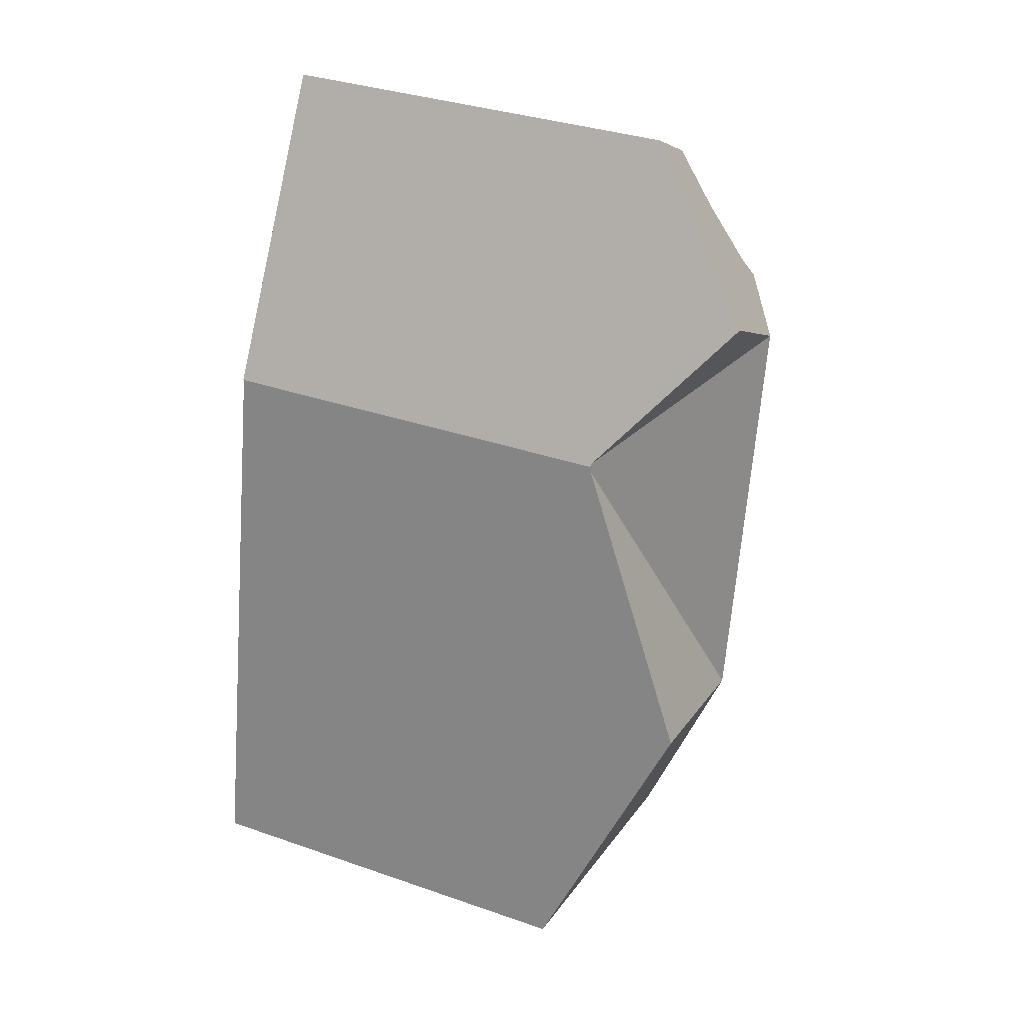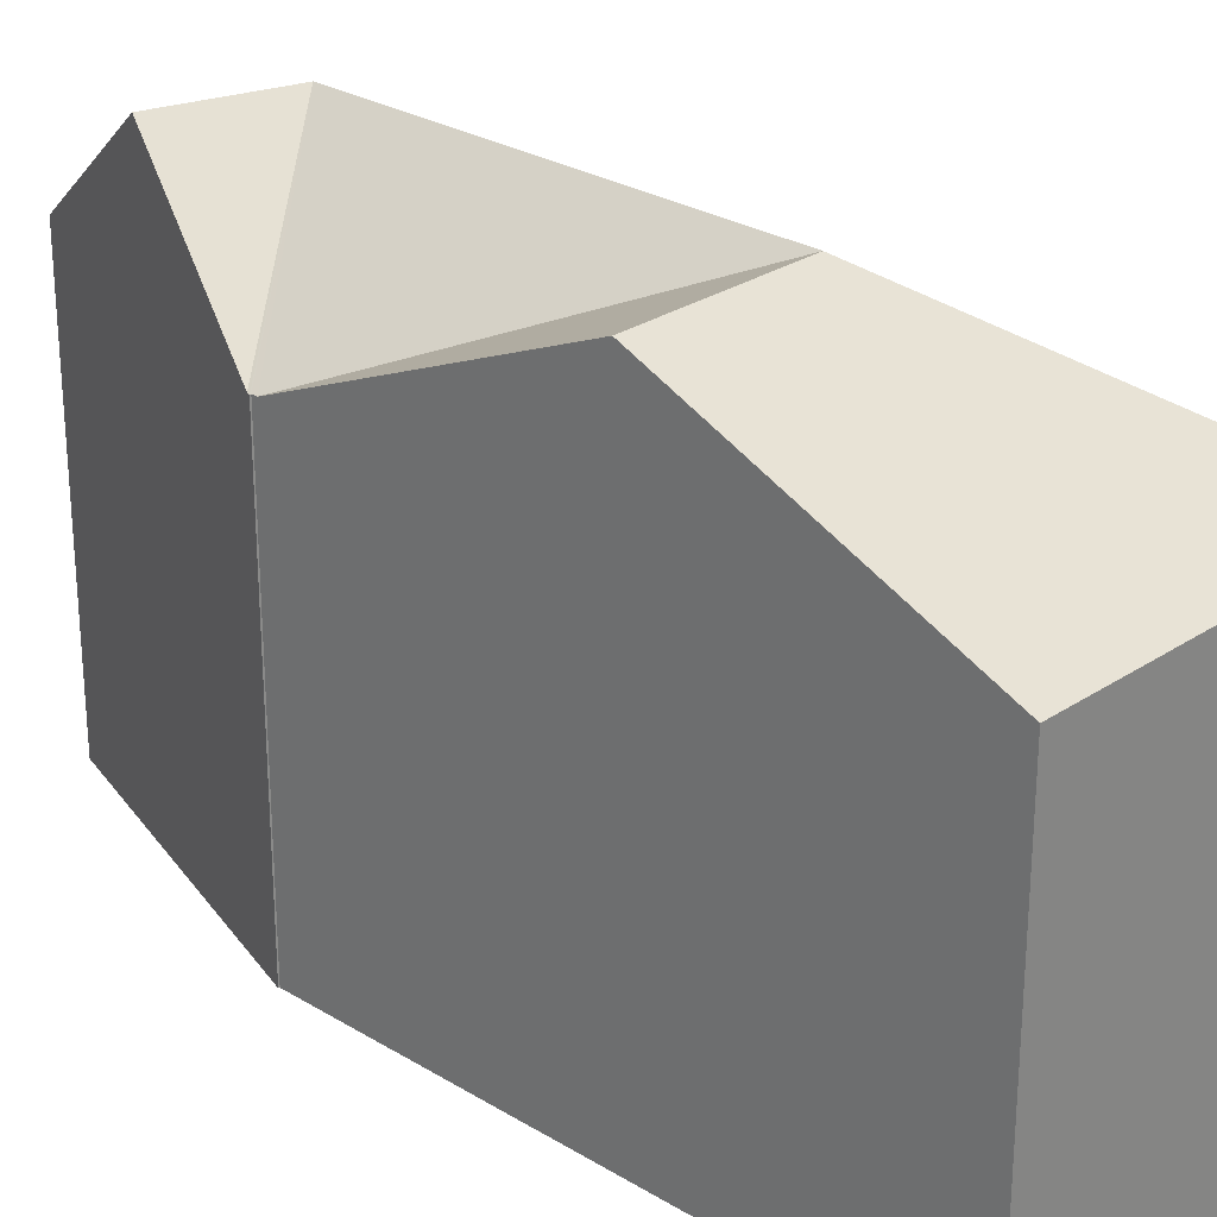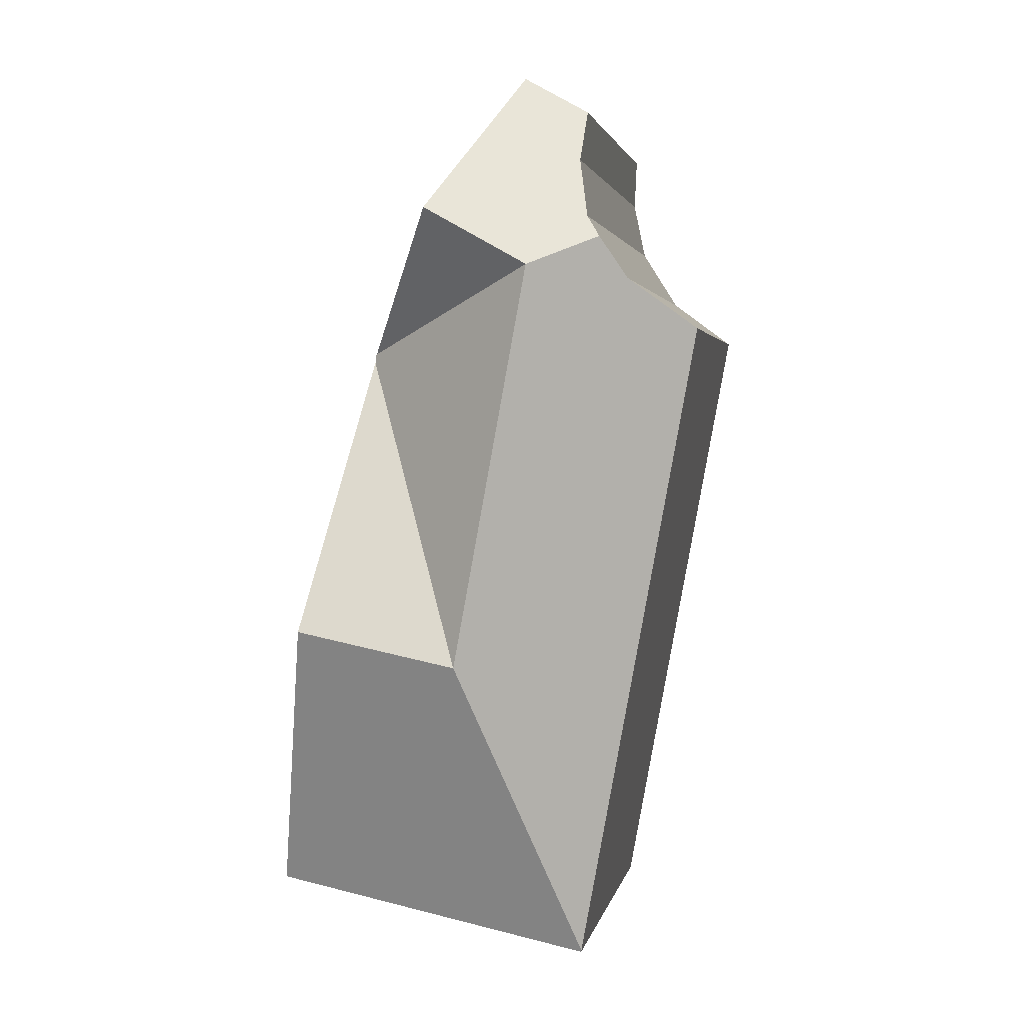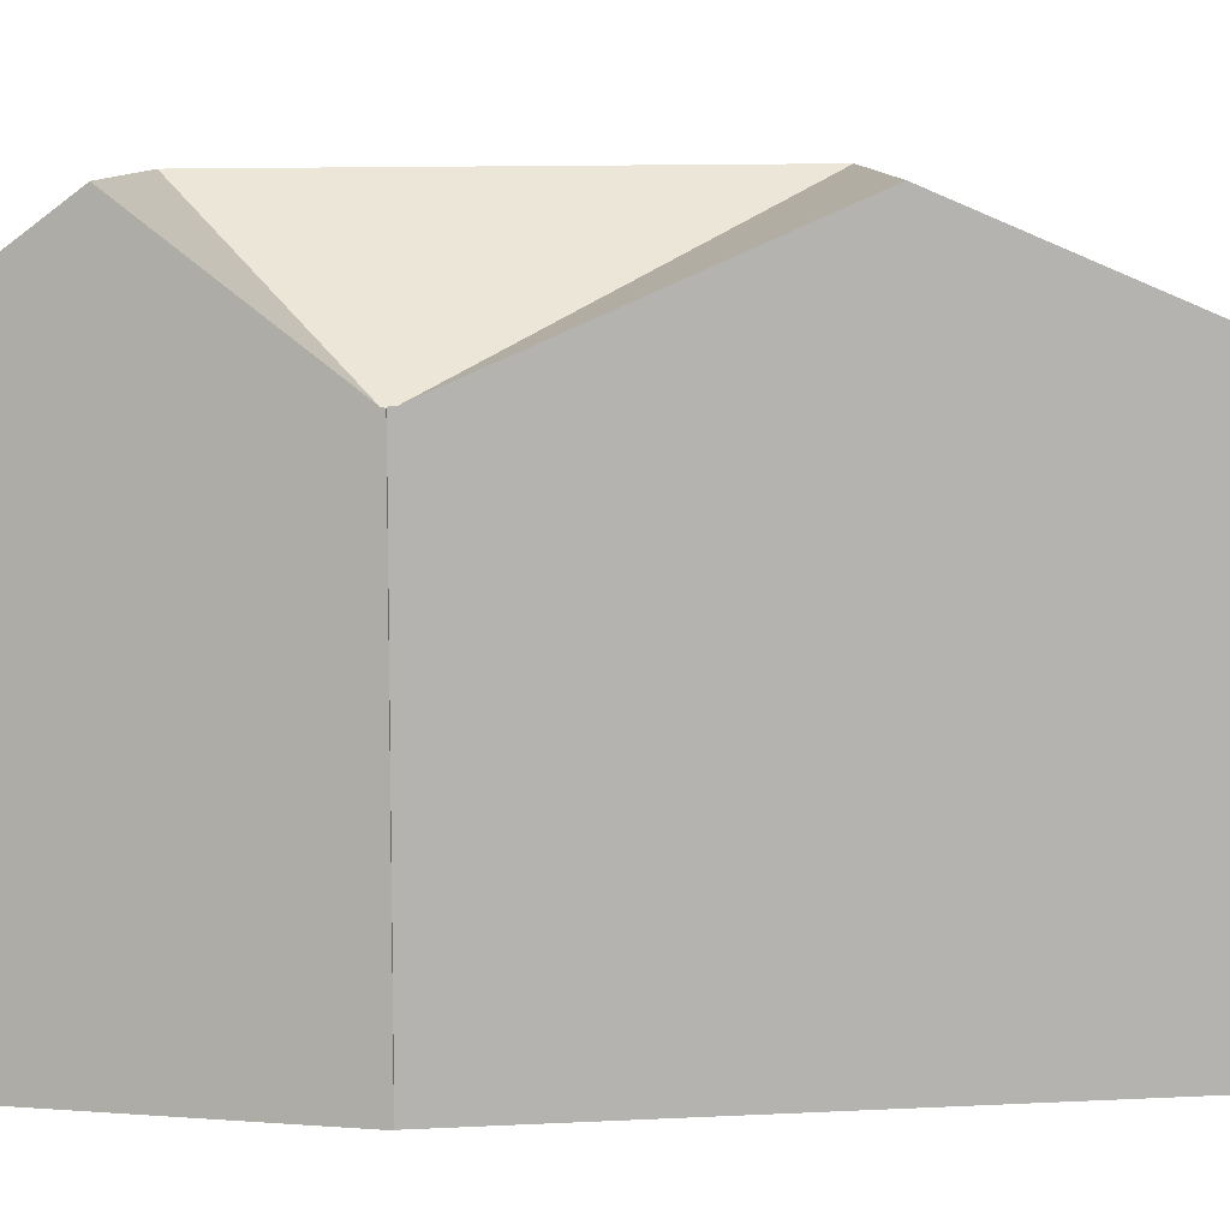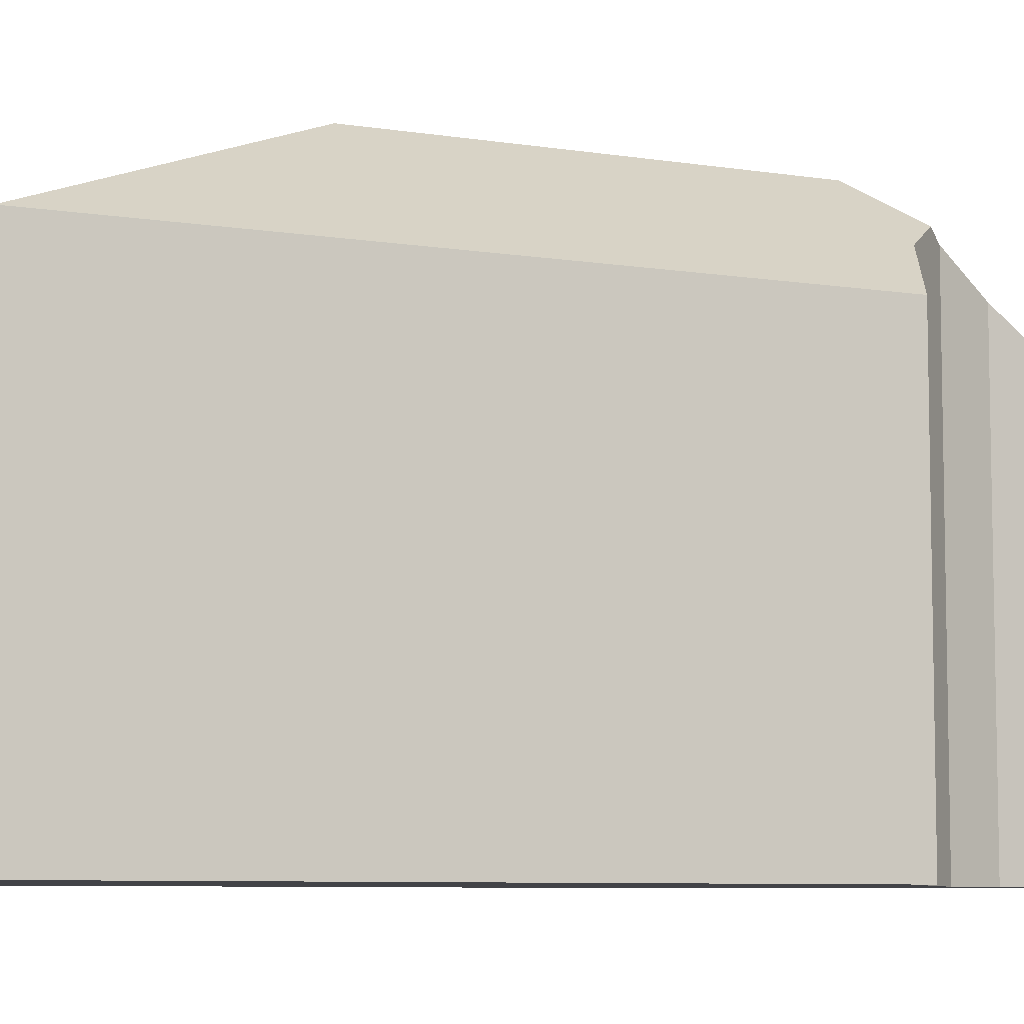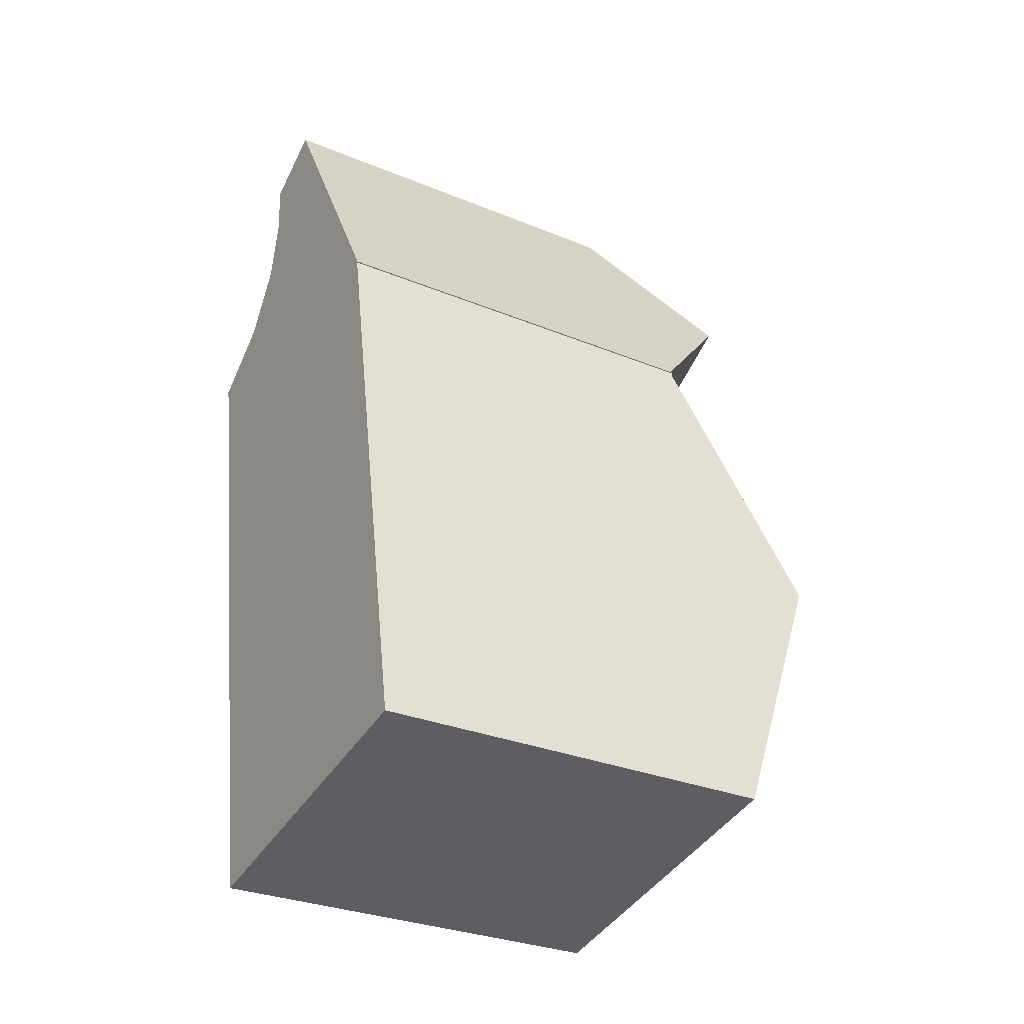
<metadata>
{"format":"obj","ext":"obj","renderer":"f3d","projection":"perspective","resolution":1024,"background":"white","views":[{"elev":34.1,"azim":115.2,"up":"+Z"},{"elev":27.3,"azim":122.7,"up":"+Y"},{"elev":2.5,"azim":-169.2,"up":"+Z"},{"elev":10.1,"azim":71.9,"up":"+Y"},{"elev":-7.4,"azim":-125.1,"up":"+Y"},{"elev":-30.1,"azim":59.0,"up":"+Z"}]}
</metadata>
<code>
v  12.85 15.31 -1.033
v  5.923 19.84 2.208
v  12.78 15.34 -0.92
v  12.81 15.34 -1.055
v  12.85 15.34 -1.252
v  8.686 19.84 -12.87
v  14.74 19.84 -11.62
v  16.66 15.28 -22.12
v  4.514 15.28 -24.62
v  4.501 15.31 -24.55
v  2.455 17.31 1.827
v  0 15.31 9.377e-16
v  3.419 18.2 3.349
v  9.807 19.84 4.379
v  3.919 17.87 4.14
v  4.398 16.57 6.42
v  7.015 15.62 9.346
v  4.308 15.24 8.425
v  6.762 15.24 9.797
v  12.81 6.46e-17 -1.055
v  12.85 6.325e-17 -1.033
v  12.85 7.666e-17 -1.252
v  14.74 7.113e-16 -11.62
v  16.66 1.354e-15 -22.12
v  4.514 1.508e-15 -24.62
v  0 0 0
v  4.501 1.503e-15 -24.55
v  3.919 -2.535e-16 4.14
v  4.398 -3.931e-16 6.42
v  4.308 -5.159e-16 8.425
v  2.455 -1.119e-16 1.827
v  3.419 -2.051e-16 3.349
v  6.762 -5.999e-16 9.797
v  7.015 -5.723e-16 9.346
v  12.78 5.633e-17 -0.92
v  9.807 -2.681e-16 4.379
g defaultobject
f 1 2 3
f 2 1 4
f 2 4 5
f 2 5 6
f 6 5 7
f 8 6 7
f 6 8 9
f 6 9 10
f 11 10 12
f 10 11 6
f 6 11 13
f 6 13 2
f 13 14 2
f 14 13 15
f 14 15 16
f 14 16 17
f 17 16 18
f 17 18 19
f 2 14 3
f 1 20 4
f 20 1 21
f 20 5 4
f 5 20 7
f 7 20 8
f 8 20 22
f 8 22 23
f 8 23 24
f 24 9 8
f 9 24 25
f 9 12 10
f 12 9 25
f 12 25 26
f 26 25 27
f 28 16 15
f 16 28 29
f 29 18 16
f 18 29 30
f 12 31 11
f 31 12 26
f 11 15 13
f 15 11 28
f 28 11 31
f 28 31 32
f 30 19 18
f 19 30 33
f 17 3 14
f 3 17 19
f 3 19 33
f 3 33 1
f 1 33 34
f 1 34 35
f 1 35 21
f 35 34 36
f 30 34 33
f 34 30 36
f 36 30 29
f 36 29 28
f 36 28 35
f 35 28 32
f 35 32 31
f 35 31 26
f 35 26 27
f 35 27 22
f 22 27 23
f 23 27 24
f 24 27 25

</code>
